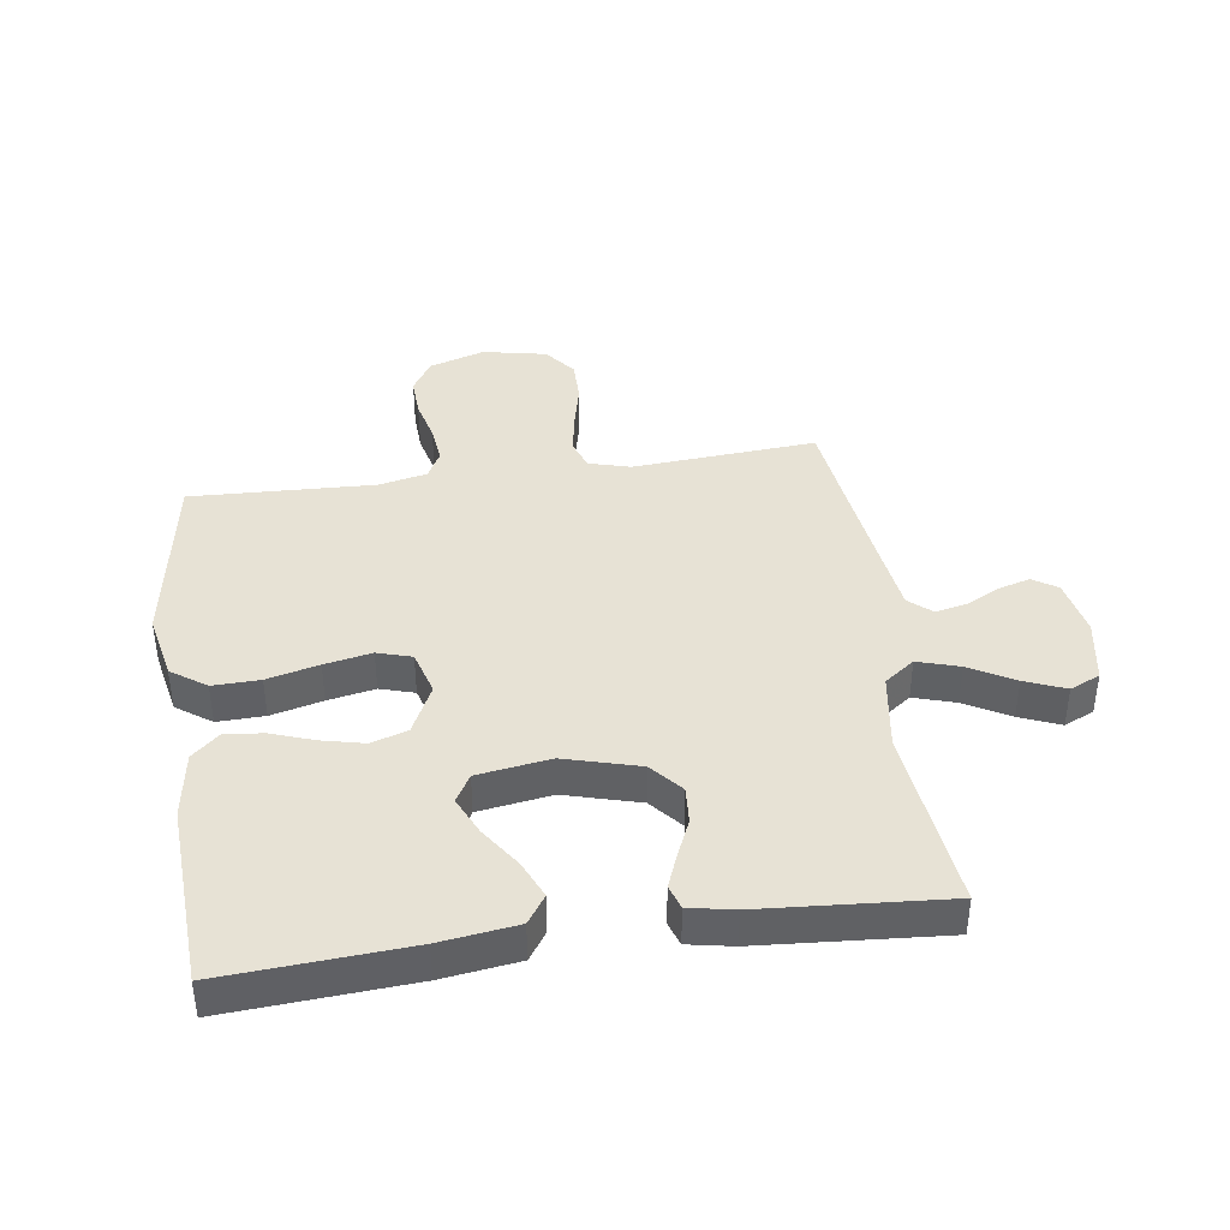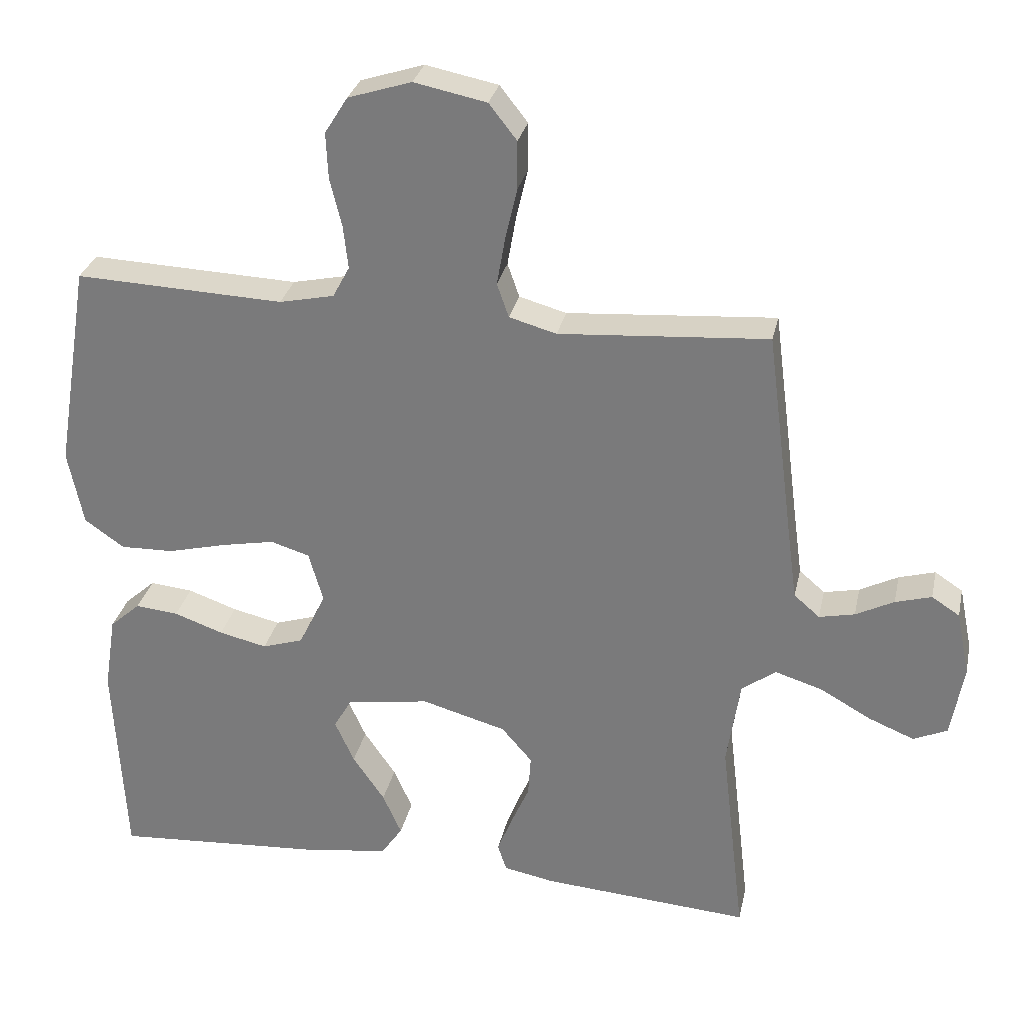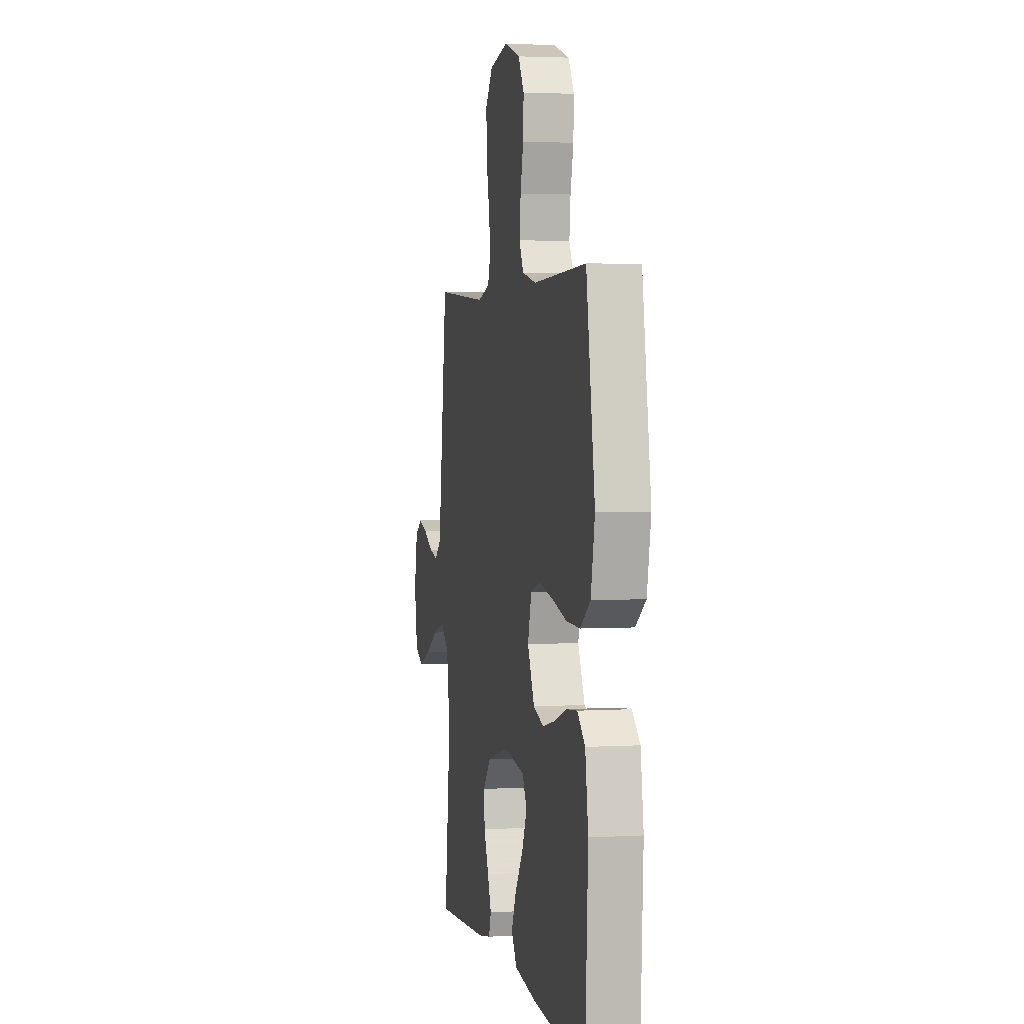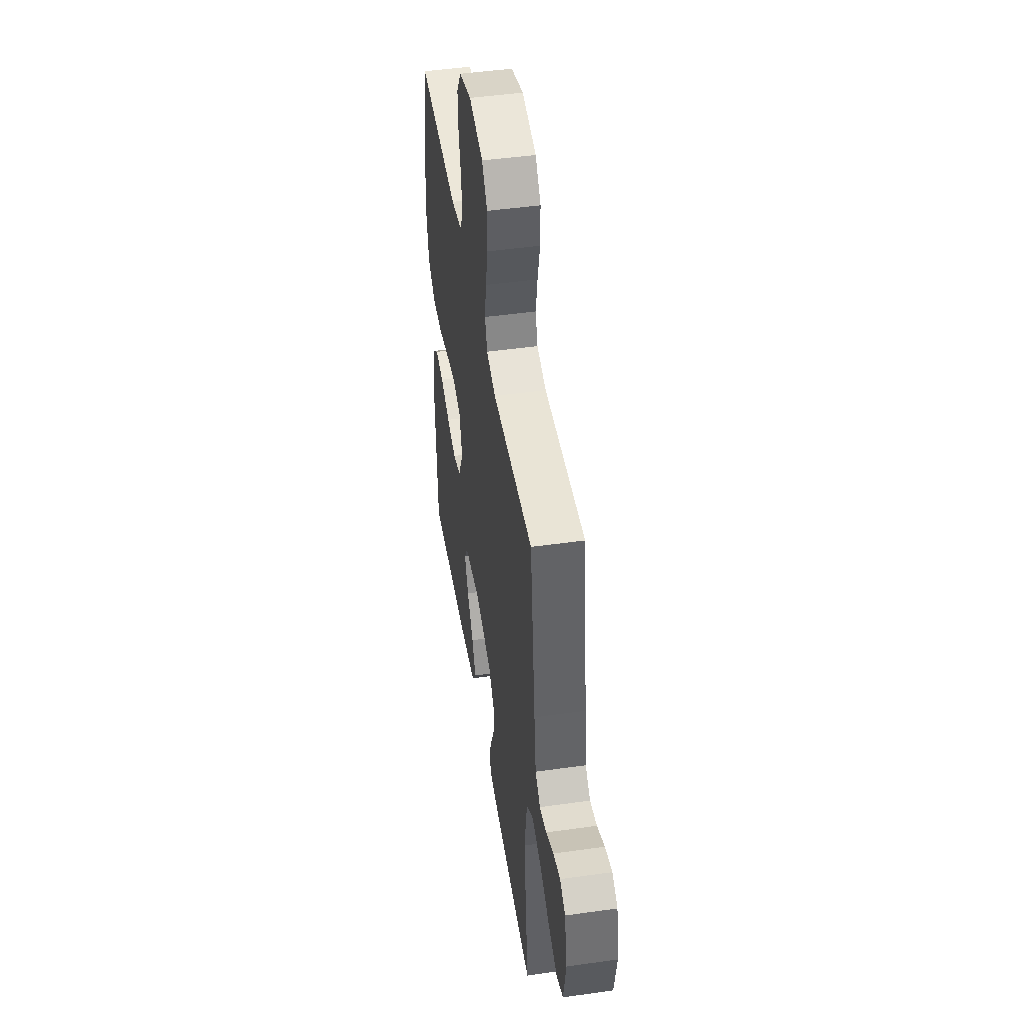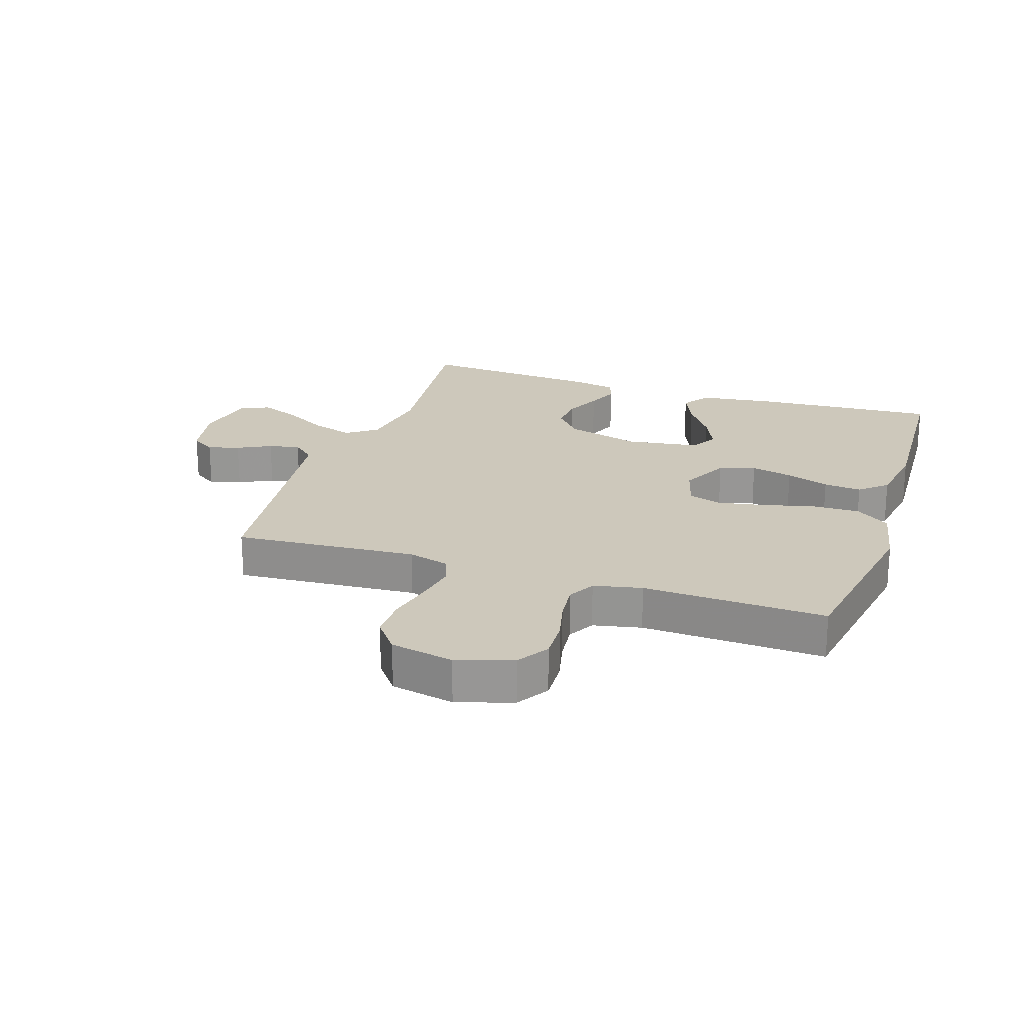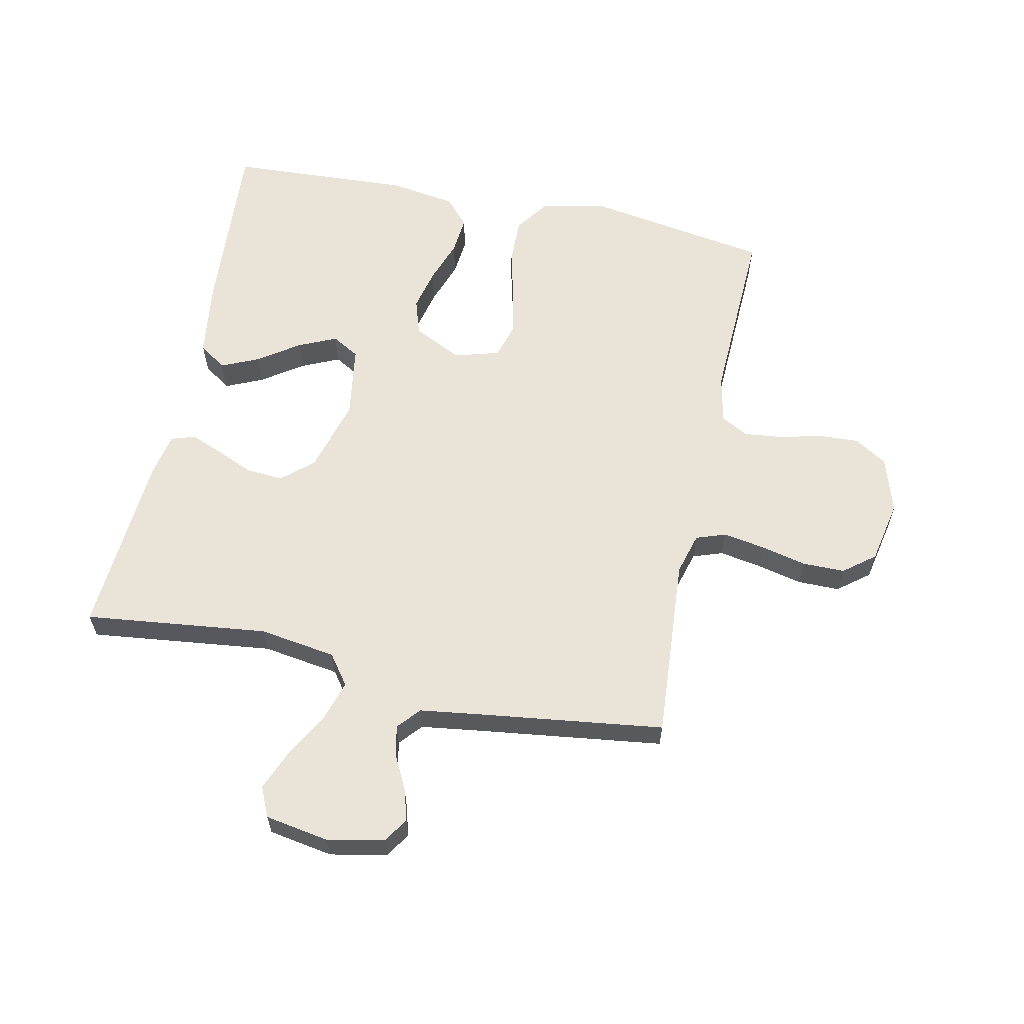
<metadata>
{"format":"obj","ext":"obj","renderer":"f3d","projection":"perspective","resolution":1024,"background":"white","views":[{"elev":40.4,"azim":171.9,"up":"+Y"},{"elev":29.6,"azim":-167.9,"up":"+Z"},{"elev":3.0,"azim":78.6,"up":"+Z"},{"elev":47.1,"azim":-99.1,"up":"+Z"},{"elev":22.0,"azim":18.5,"up":"+Y"},{"elev":60.9,"azim":-78.1,"up":"+Y"}]}
</metadata>
<code>
v -0.5 0.07 0.5
v -0.2 0.07 0.478
v -0.132 0.07 0.497
v -0.115 0.07 0.546
v -0.127 0.07 0.615
v -0.144 0.07 0.689
v -0.144 0.07 0.758
v -0.104 0.07 0.809
v 0 0.07 0.83
v 0.091 0.07 0.801
v 0.124 0.07 0.748
v 0.121 0.07 0.682
v 0.104 0.07 0.613
v 0.097 0.07 0.55
v 0.121 0.07 0.505
v 0.2 0.07 0.488
v 0.5 0.07 0.5
v 0.549 0.07 0.2
v 0.527 0.07 0.092
v 0.47 0.07 0.052
v 0.393 0.07 0.054
v 0.309 0.07 0.075
v 0.232 0.07 0.09
v 0.176 0.07 0.073
v 0.155 0.07 0
v 0.194 0.07 -0.08
v 0.253 0.07 -0.099
v 0.322 0.07 -0.083
v 0.393 0.07 -0.058
v 0.455 0.07 -0.052
v 0.499 0.07 -0.091
v 0.516 0.07 -0.2
v 0.5 0.07 -0.5
v 0.2 0.07 -0.48
v 0.075 0.07 -0.463
v 0.044 0.07 -0.418
v 0.071 0.07 -0.357
v 0.117 0.07 -0.29
v 0.145 0.07 -0.228
v 0.119 0.07 -0.183
v 0 0.07 -0.165
v -0.122 0.07 -0.199
v -0.166 0.07 -0.25
v -0.162 0.07 -0.31
v -0.135 0.07 -0.372
v -0.114 0.07 -0.425
v -0.127 0.07 -0.464
v -0.2 0.07 -0.478
v -0.5 0.07 -0.5
v -0.465 0.07 -0.2
v -0.484 0.07 -0.074
v -0.533 0.07 -0.038
v -0.601 0.07 -0.059
v -0.674 0.07 -0.1
v -0.74 0.07 -0.127
v -0.789 0.07 -0.105
v -0.807 0.07 0
v -0.788 0.07 0.093
v -0.748 0.07 0.119
v -0.696 0.07 0.104
v -0.641 0.07 0.076
v -0.59 0.07 0.065
v -0.553 0.07 0.097
v -0.539 0.07 0.2
v -0.5 0 0.5
v -0.2 0 0.478
v -0.132 0 0.497
v -0.115 0 0.546
v -0.127 0 0.615
v -0.144 0 0.689
v -0.144 0 0.758
v -0.104 0 0.809
v 0 0 0.83
v 0.091 0 0.801
v 0.124 0 0.748
v 0.121 0 0.682
v 0.104 0 0.613
v 0.097 0 0.55
v 0.121 0 0.505
v 0.2 0 0.488
v 0.5 0 0.5
v 0.549 0 0.2
v 0.527 0 0.092
v 0.47 0 0.052
v 0.393 0 0.054
v 0.309 0 0.075
v 0.232 0 0.09
v 0.176 0 0.073
v 0.155 0 0
v 0.194 0 -0.08
v 0.253 0 -0.099
v 0.322 0 -0.083
v 0.393 0 -0.058
v 0.455 0 -0.052
v 0.499 0 -0.091
v 0.516 0 -0.2
v 0.5 0 -0.5
v 0.2 0 -0.48
v 0.075 0 -0.463
v 0.044 0 -0.418
v 0.071 0 -0.357
v 0.117 0 -0.29
v 0.145 0 -0.228
v 0.119 0 -0.183
v 0 0 -0.165
v -0.122 0 -0.199
v -0.166 0 -0.25
v -0.162 0 -0.31
v -0.135 0 -0.372
v -0.114 0 -0.425
v -0.127 0 -0.464
v -0.2 0 -0.478
v -0.5 0 -0.5
v -0.465 0 -0.2
v -0.484 0 -0.074
v -0.533 0 -0.038
v -0.601 0 -0.059
v -0.674 0 -0.1
v -0.74 0 -0.127
v -0.789 0 -0.105
v -0.807 0 0
v -0.788 0 0.093
v -0.748 0 0.119
v -0.696 0 0.104
v -0.641 0 0.076
v -0.59 0 0.065
v -0.553 0 0.097
v -0.539 0 0.2
f 59 60 61
f 58 59 61
f 57 58 61
f 56 57 61
f 55 56 61
f 54 55 61
f 53 54 61
f 52 53 61 62
f 51 52 62 63
f 48 49 50
f 47 48 50
f 46 47 50
f 45 46 50
f 44 45 50
f 43 44 50 51
f 51 63 64
f 43 51 64
f 42 43 64
f 36 37 38
f 35 36 38
f 34 35 38
f 33 34 38
f 32 33 38
f 31 32 38
f 30 31 38
f 29 30 38
f 28 29 38
f 27 28 38 39
f 26 27 39 40
f 20 21 22
f 19 20 22
f 18 19 22
f 17 18 22
f 16 17 22
f 15 16 22 23
f 14 15 23 24
f 11 12 13
f 10 11 13
f 9 10 13
f 8 9 13
f 7 8 13
f 6 7 13
f 5 6 13
f 4 5 13 14
f 14 24 25
f 4 14 25
f 3 4 25
f 64 1 2
f 42 64 2
f 41 42 2
f 26 40 41
f 25 26 41
f 3 25 41
f 2 3 41
f 125 124 123
f 125 123 122
f 125 122 121
f 125 121 120
f 125 120 119
f 125 119 118
f 125 118 117
f 126 125 117 116
f 127 126 116 115
f 114 113 112
f 114 112 111
f 114 111 110
f 114 110 109
f 114 109 108
f 115 114 108 107
f 128 127 115
f 128 115 107
f 128 107 106
f 102 101 100
f 102 100 99
f 102 99 98
f 102 98 97
f 102 97 96
f 102 96 95
f 102 95 94
f 102 94 93
f 102 93 92
f 103 102 92 91
f 104 103 91 90
f 86 85 84
f 86 84 83
f 86 83 82
f 86 82 81
f 86 81 80
f 87 86 80 79
f 88 87 79 78
f 77 76 75
f 77 75 74
f 77 74 73
f 77 73 72
f 77 72 71
f 77 71 70
f 77 70 69
f 78 77 69 68
f 89 88 78
f 89 78 68
f 89 68 67
f 66 65 128
f 66 128 106
f 66 106 105
f 105 104 90
f 105 90 89
f 105 89 67
f 105 67 66
f 1 65 66 2
f 2 66 67 3
f 3 67 68 4
f 4 68 69 5
f 5 69 70 6
f 6 70 71 7
f 7 71 72 8
f 8 72 73 9
f 9 73 74 10
f 10 74 75 11
f 11 75 76 12
f 12 76 77 13
f 13 77 78 14
f 14 78 79 15
f 15 79 80 16
f 16 80 81 17
f 17 81 82 18
f 18 82 83 19
f 19 83 84 20
f 20 84 85 21
f 21 85 86 22
f 22 86 87 23
f 23 87 88 24
f 24 88 89 25
f 25 89 90 26
f 26 90 91 27
f 27 91 92 28
f 28 92 93 29
f 29 93 94 30
f 30 94 95 31
f 31 95 96 32
f 32 96 97 33
f 33 97 98 34
f 34 98 99 35
f 35 99 100 36
f 36 100 101 37
f 37 101 102 38
f 38 102 103 39
f 39 103 104 40
f 40 104 105 41
f 41 105 106 42
f 42 106 107 43
f 43 107 108 44
f 44 108 109 45
f 45 109 110 46
f 46 110 111 47
f 47 111 112 48
f 48 112 113 49
f 49 113 114 50
f 50 114 115 51
f 51 115 116 52
f 52 116 117 53
f 53 117 118 54
f 54 118 119 55
f 55 119 120 56
f 56 120 121 57
f 57 121 122 58
f 58 122 123 59
f 59 123 124 60
f 60 124 125 61
f 61 125 126 62
f 62 126 127 63
f 63 127 128 64
f 64 128 65 1

</code>
